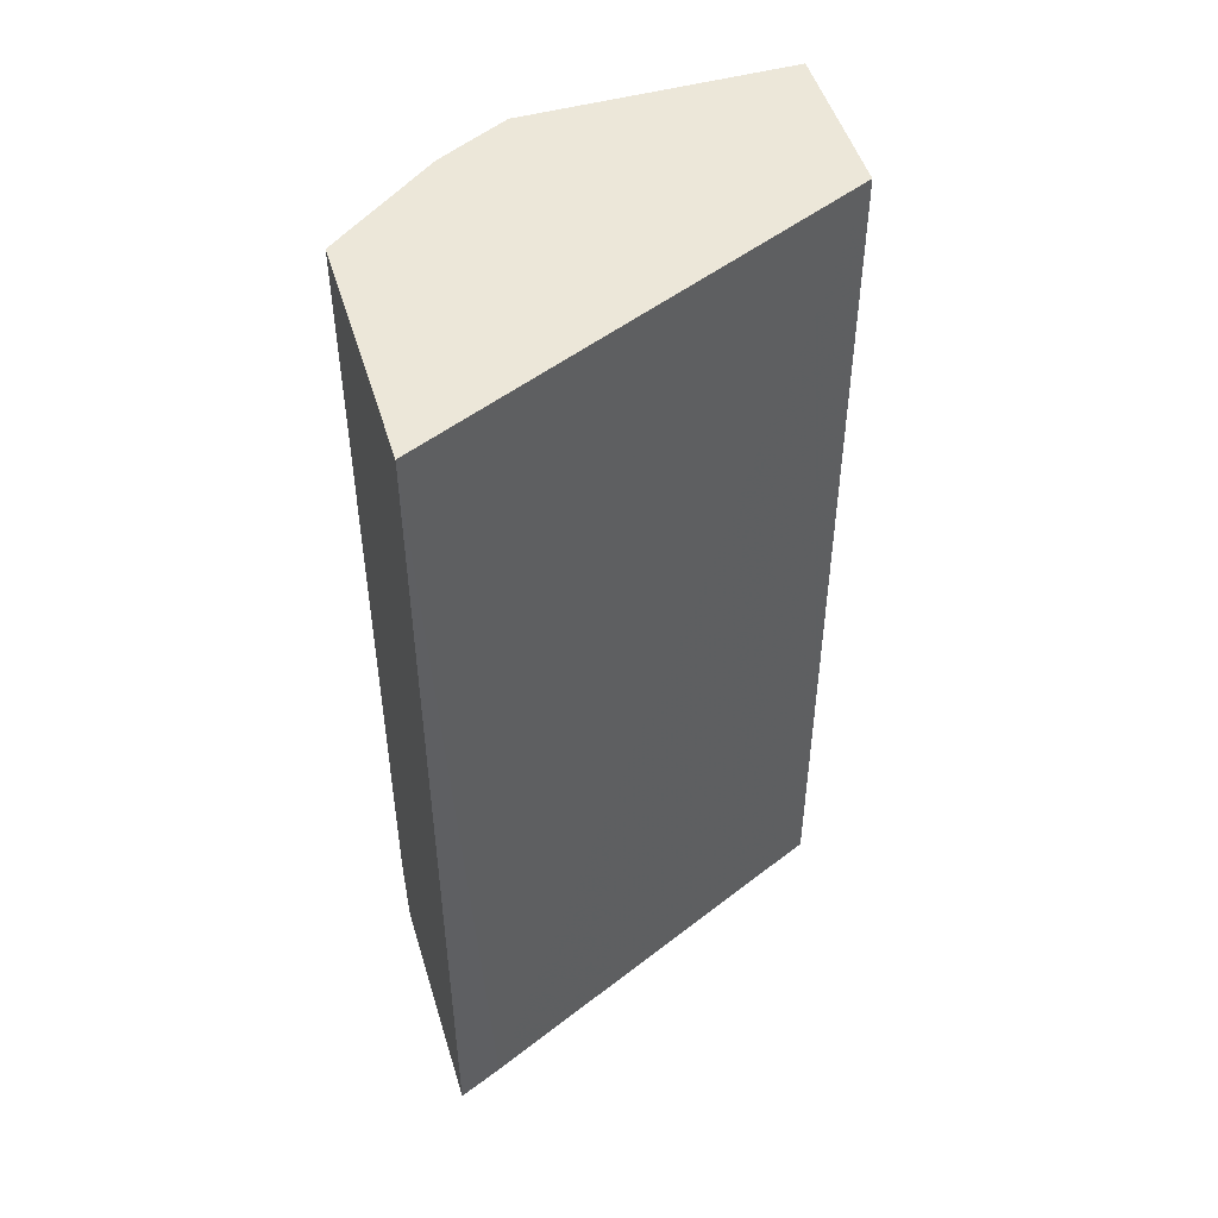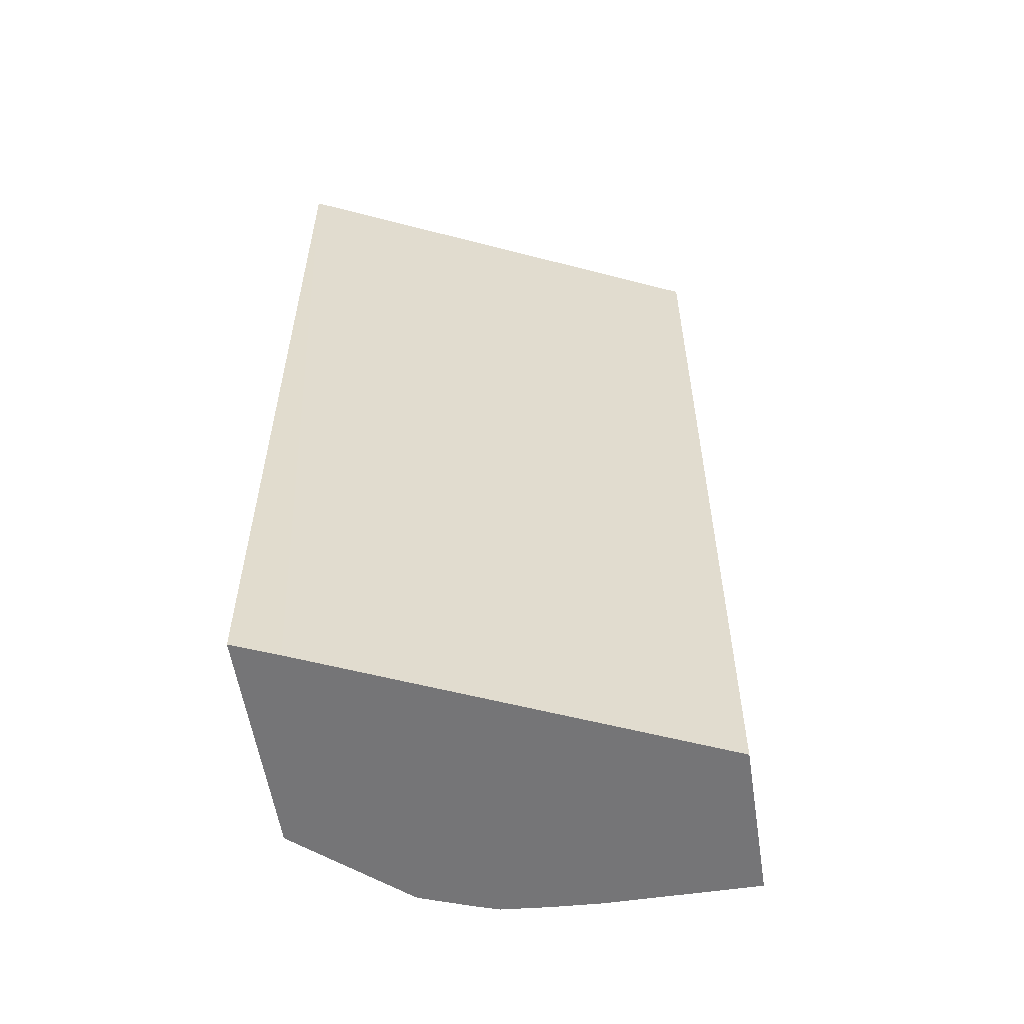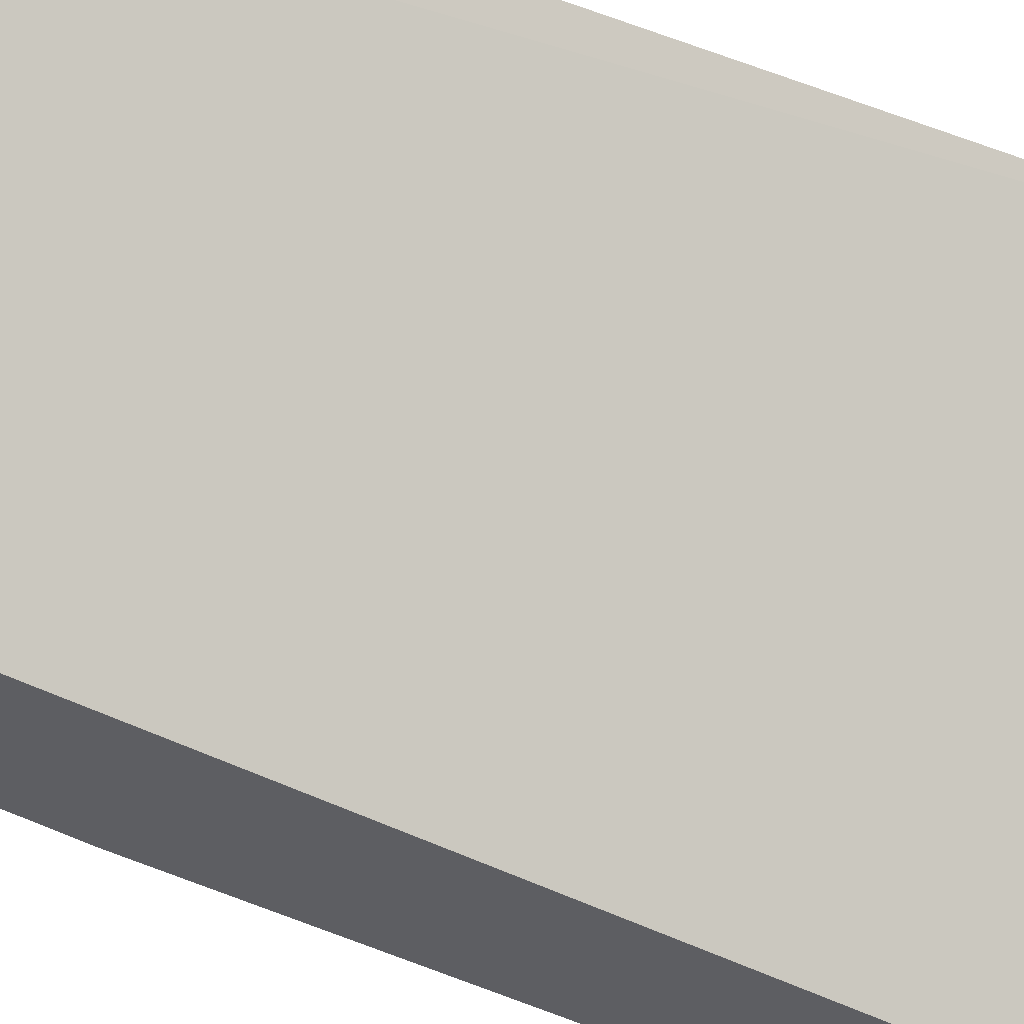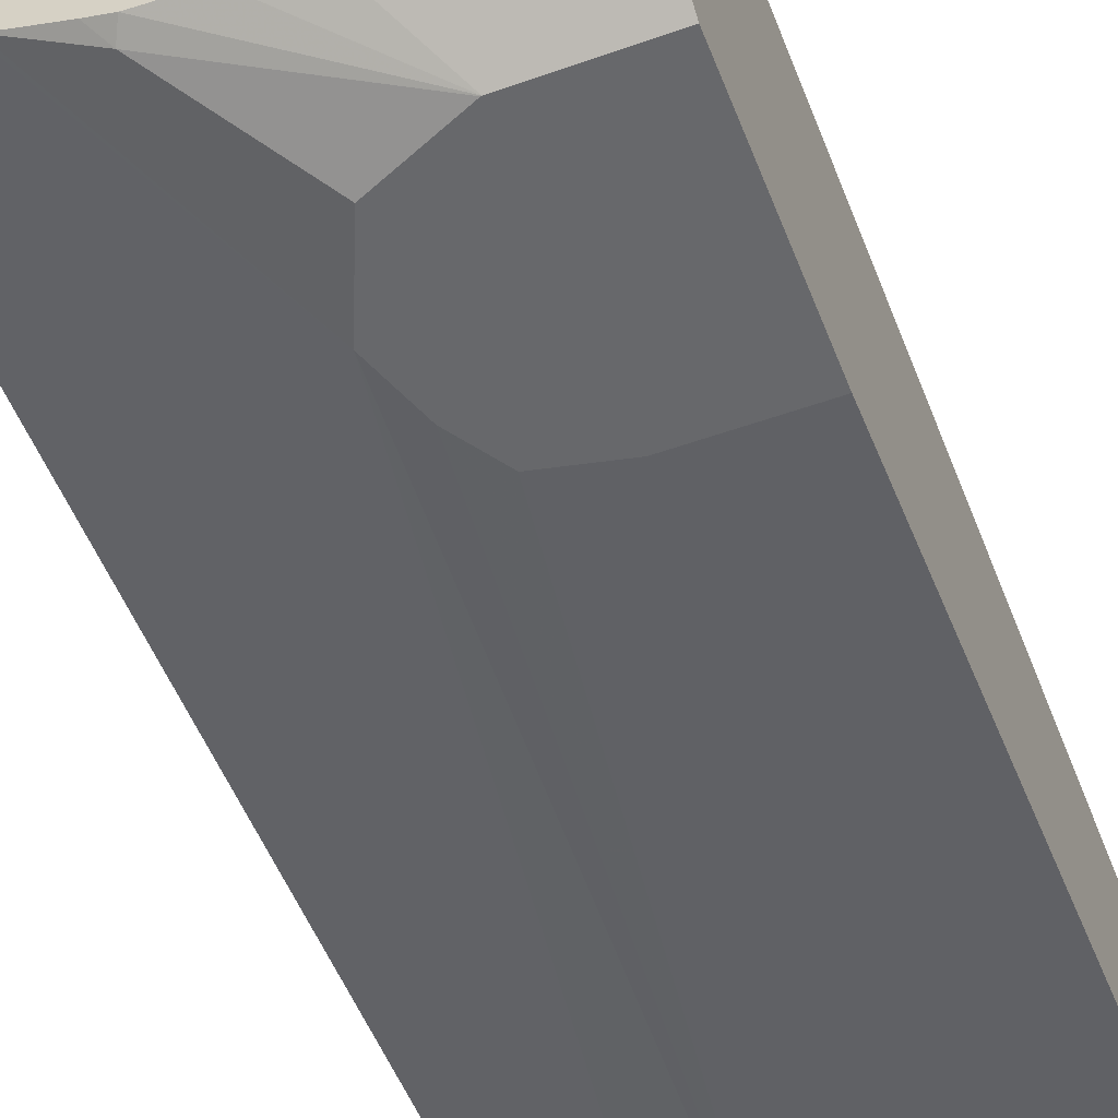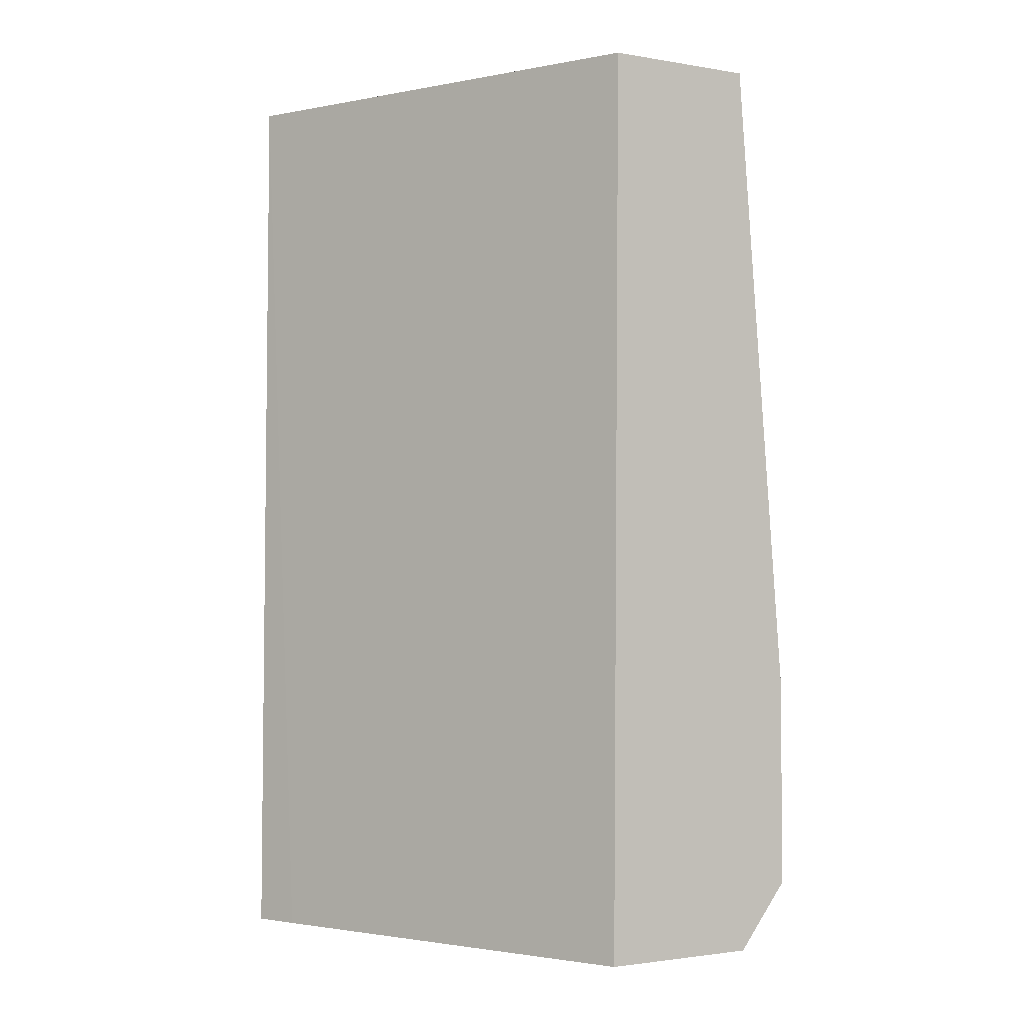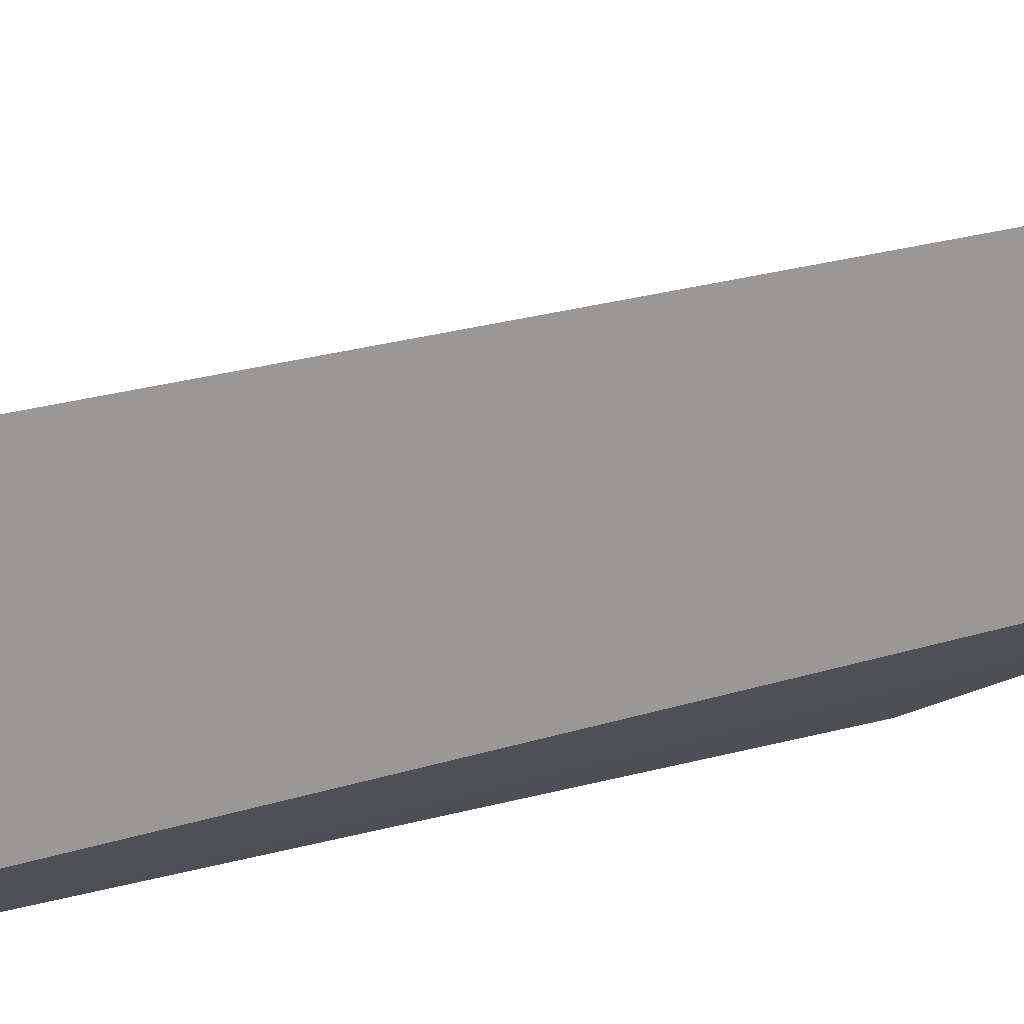
<metadata>
{"format":"obj","ext":"obj","renderer":"f3d","projection":"perspective","resolution":1024,"background":"white","views":[{"elev":49.9,"azim":-16.7,"up":"+Y"},{"elev":-56.6,"azim":8.7,"up":"+Y"},{"elev":61.0,"azim":112.9,"up":"+Z"},{"elev":-52.4,"azim":21.0,"up":"+Z"},{"elev":-1.9,"azim":58.7,"up":"+Y"},{"elev":21.0,"azim":-119.8,"up":"+Z"}]}
</metadata>
<code>
v -0.2779 -0.4393 -0.2172
v -0.2098 -0.4393 -0.2761
v -0.2779 -0.4393 -0.07264
v -0.2779 -0.3911 -0.2255
v -0.1325 -0.3313 -0.3316
v -0.2074 -0.4393 -0.2773
v -0.2098 0.1488 -0.2761
v -0.2501 -0.4393 -0.08443
v -0.2779 0.1488 -0.07642
v -0.2779 0.1488 -0.2255
v -0.1202 -0.2979 -0.3316
v -0.1126 -0.3776 -0.3316
v -0.1656 -0.4307 -0.2981
v -0.1983 0.1488 -0.2818
v -0.1825 0.1488 -0.2898
v -0.1656 0.1488 -0.2981
v -0.1743 -0.4393 -0.2896
v -0.002139 -0.4393 -0.1945
v -0.002139 0.1488 -0.1988
v -0.1039 -0.2734 -0.3316
v -0.06656 -0.3973 -0.3316
v -0.06613 -0.3974 -0.3316
v -0.1613 -0.4393 -0.2939
v -0.002139 0.1488 -0.2981
v -0.06613 -0.2649 -0.3316
v -0.06651 -0.2649 -0.3316
v -0.1035 -0.2732 -0.3316
v -0.002139 -0.4393 -0.2981
v -0.002139 -0.3974 -0.3316
v -0.09941 -0.4393 -0.2981
v -0.1308 -0.4393 -0.2964
v -0.002139 -0.2649 -0.3316
v -0.03302 -0.2649 -0.3316
v -0.002139 -0.3898 -0.3316
f 13 21 22
f 12 21 13
f 11 16 20
f 8 19 9
f 8 18 19
f 5 16 11
f 7 16 15
f 7 24 16
f 7 19 24
f 7 9 19
f 7 10 9
f 6 13 17
f 7 15 14
f 13 22 23
f 18 28 29
f 16 24 33
f 16 33 25
f 16 25 26
f 16 26 27
f 16 27 20
f 18 29 34
f 18 34 32
f 18 32 24
f 18 24 19
f 22 29 28
f 22 28 30
f 22 30 31
f 22 31 23
f 5 15 16
f 13 23 17
f 5 14 15
f 2 10 7
f 5 13 6
f 24 32 33
f 1 2 6
f 1 6 17
f 1 17 23
f 1 23 31
f 1 31 30
f 1 30 28
f 1 28 18
f 1 18 8
f 1 8 3
f 1 3 9
f 1 9 10
f 1 10 4
f 1 4 2
f 2 5 6
f 2 4 10
f 2 7 5
f 3 8 9
f 5 11 20
f 5 20 27
f 5 27 26
f 5 26 25
f 5 25 33
f 5 33 34
f 5 34 29
f 5 29 22
f 5 22 21
f 5 21 12
f 5 12 13
f 5 7 14
f 32 34 33

</code>
